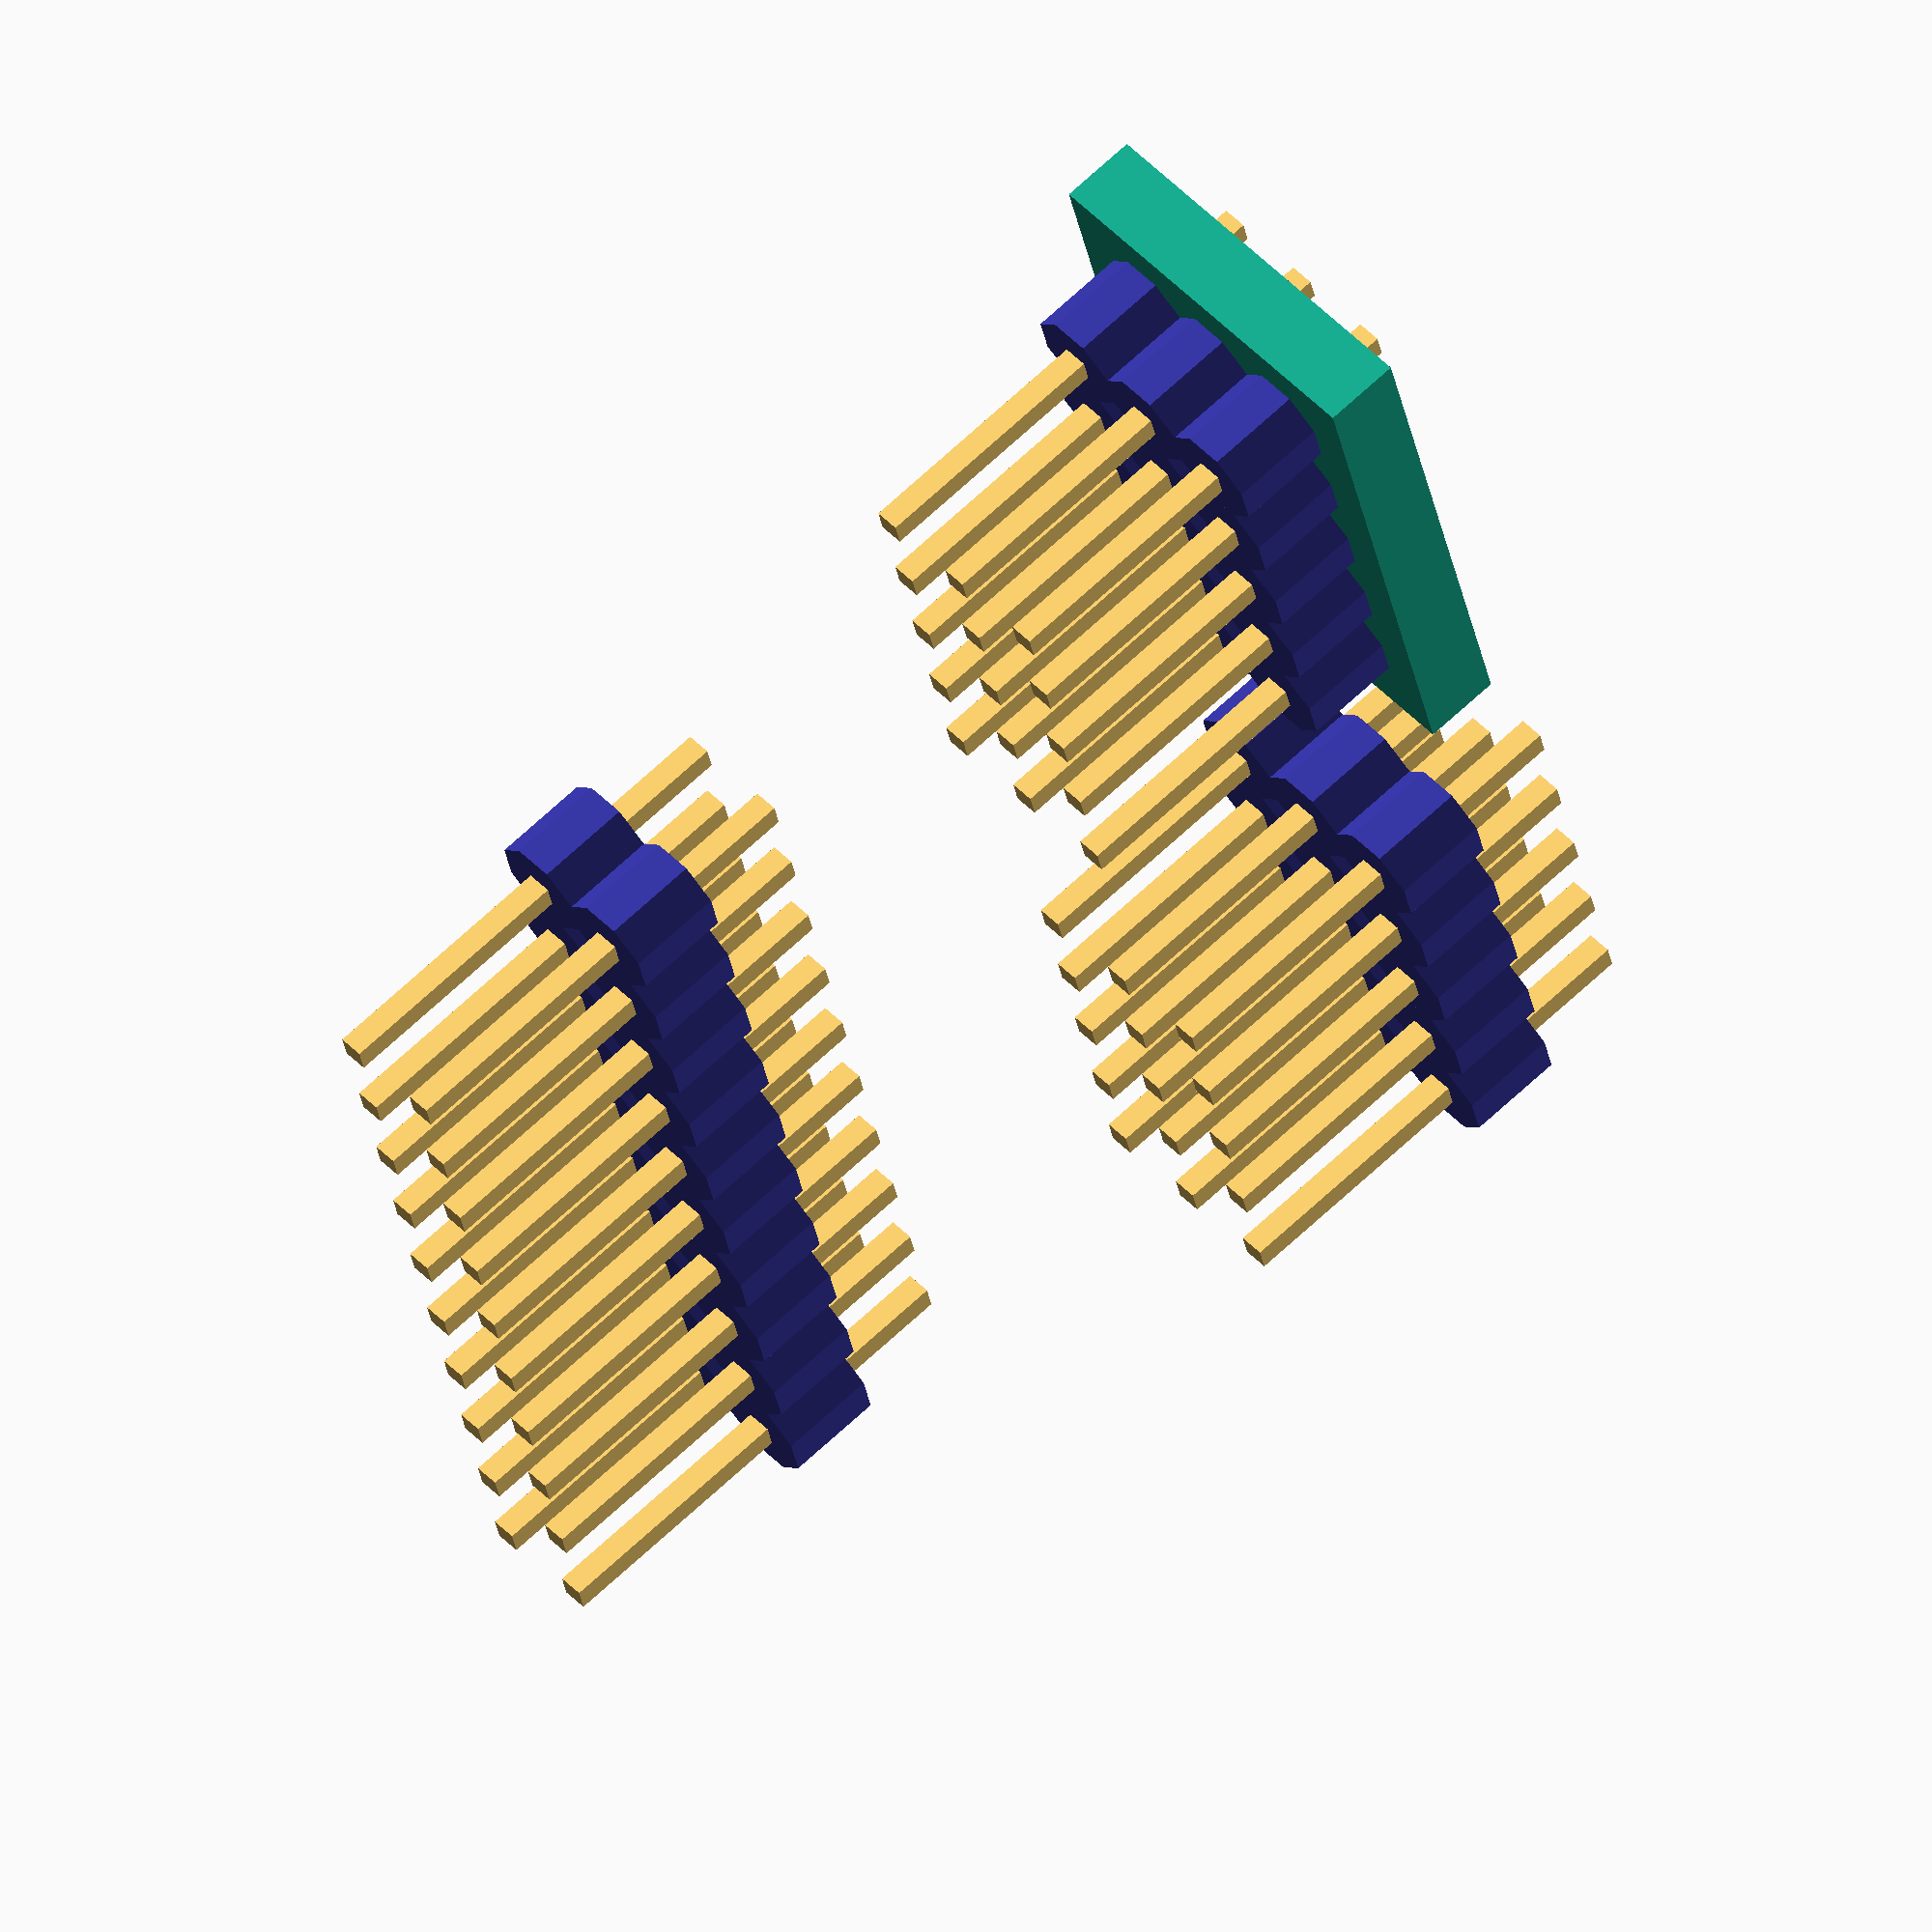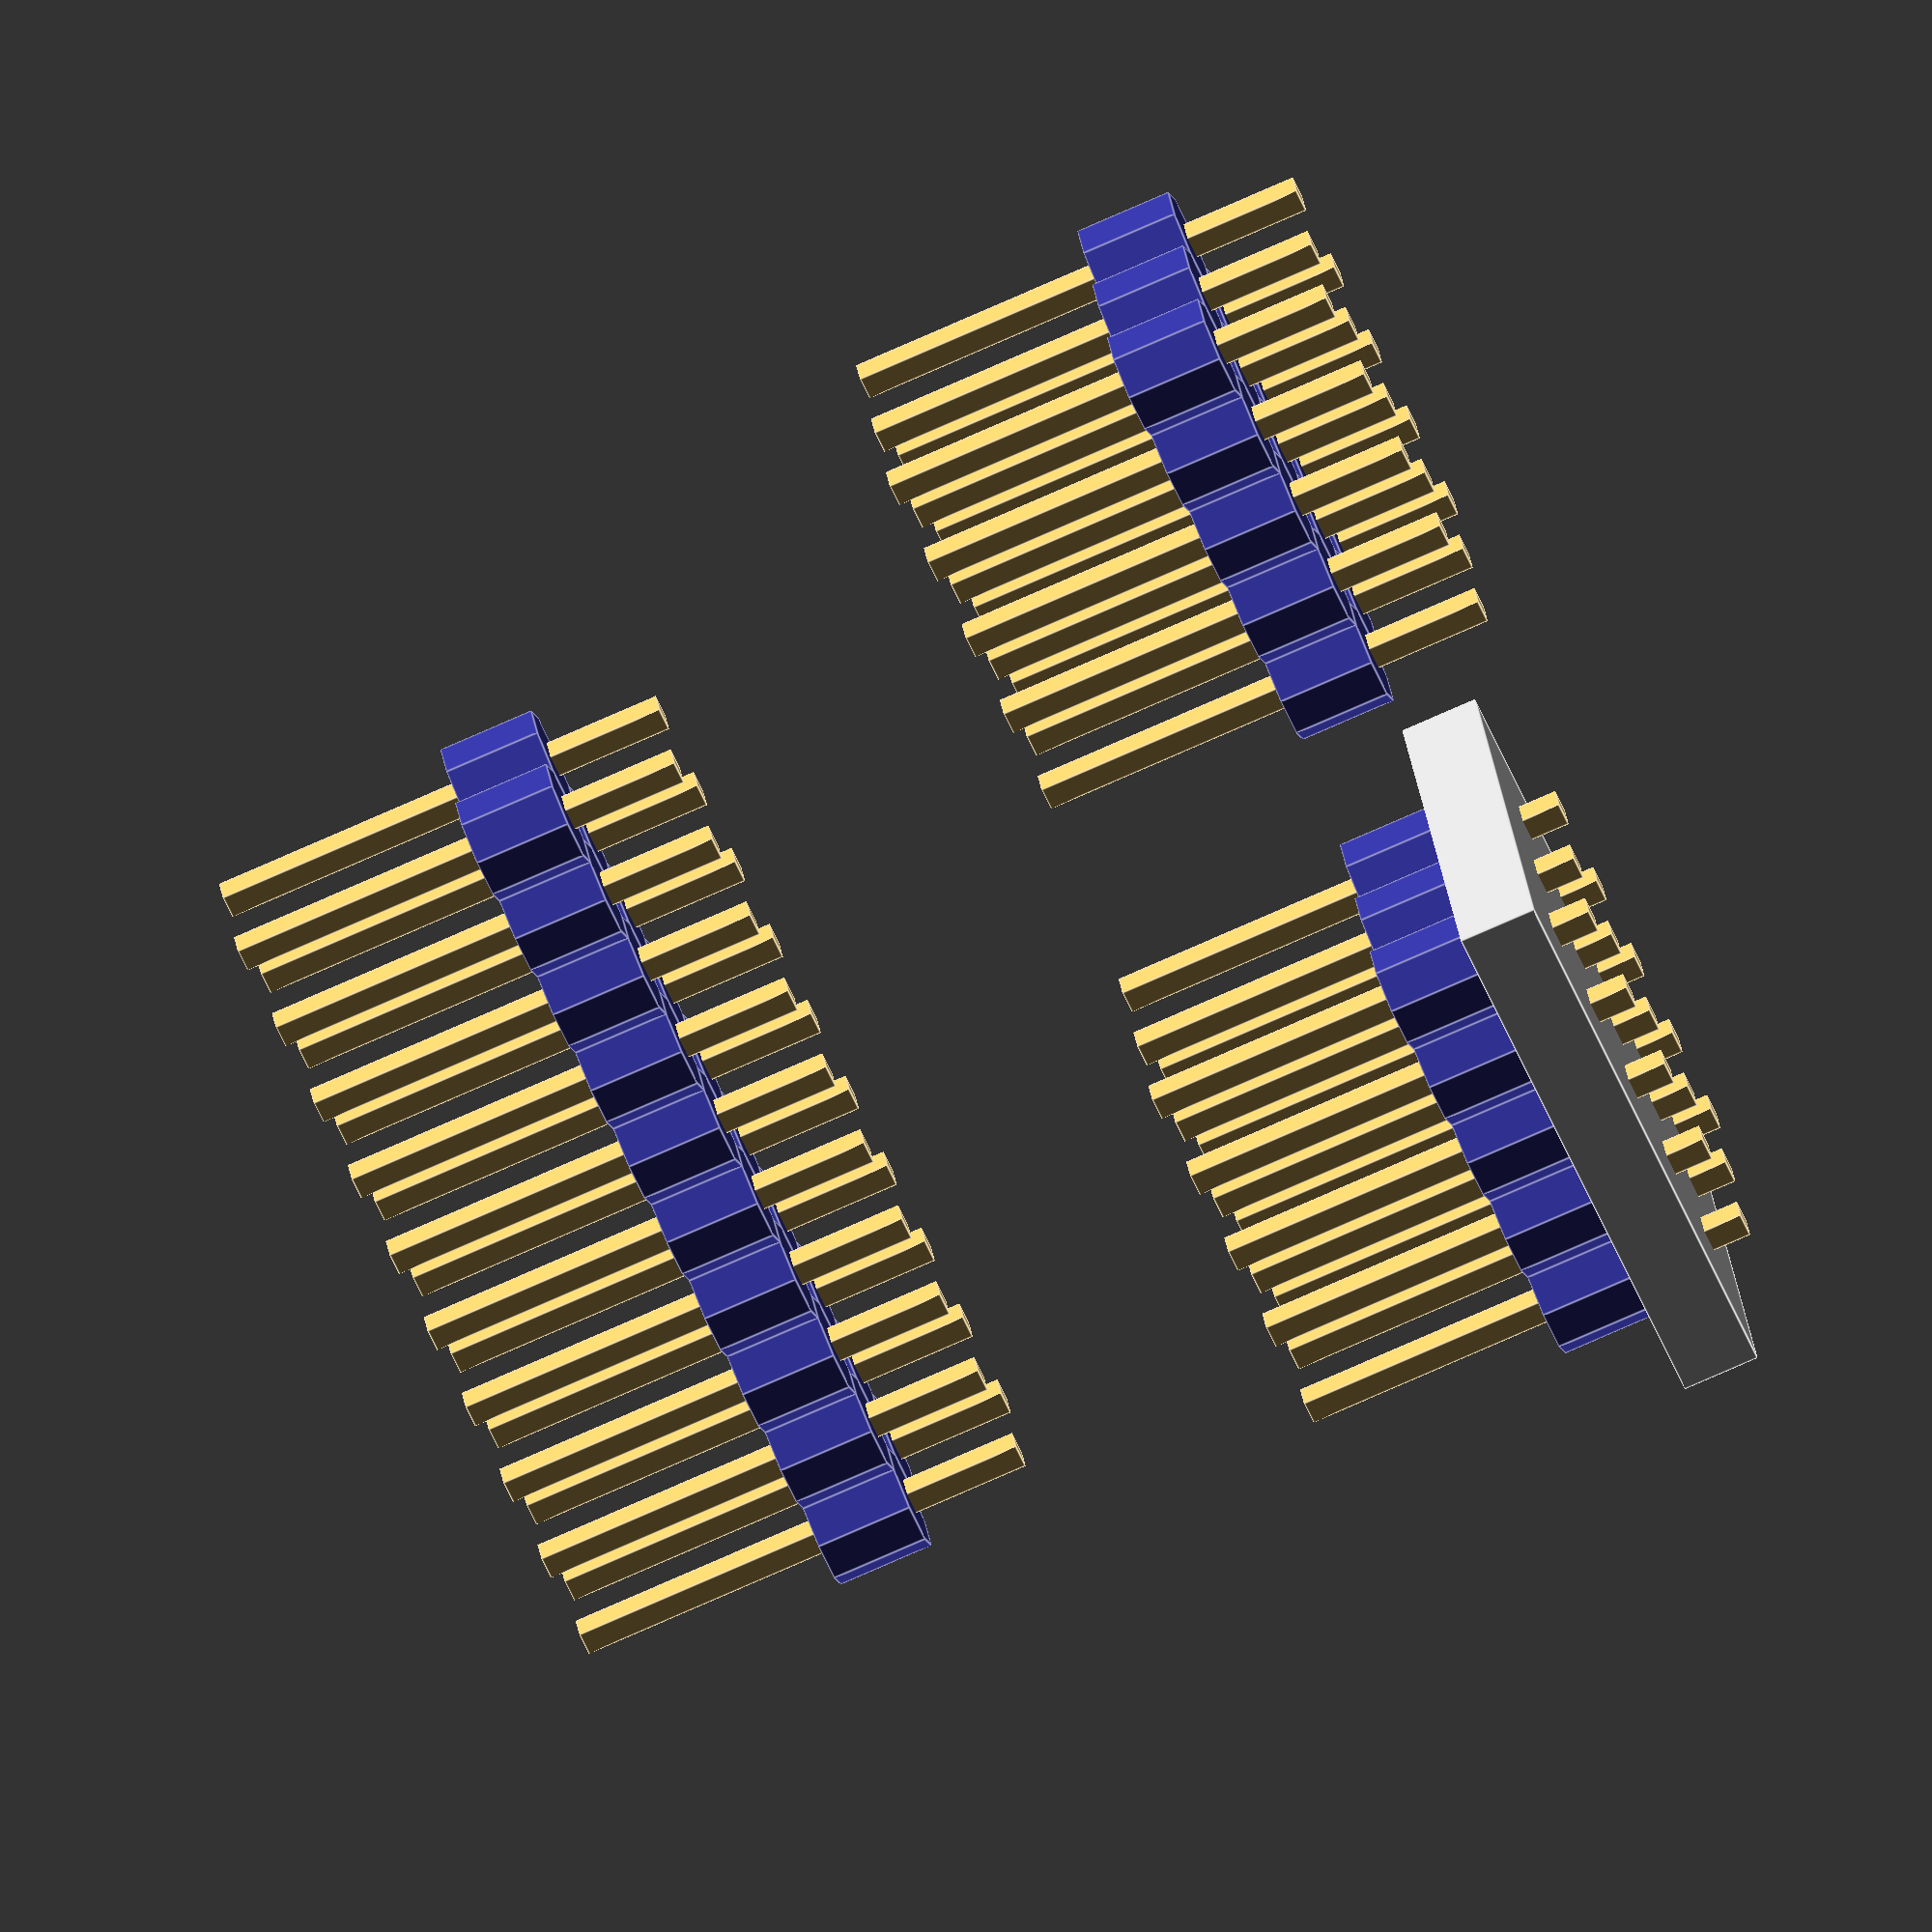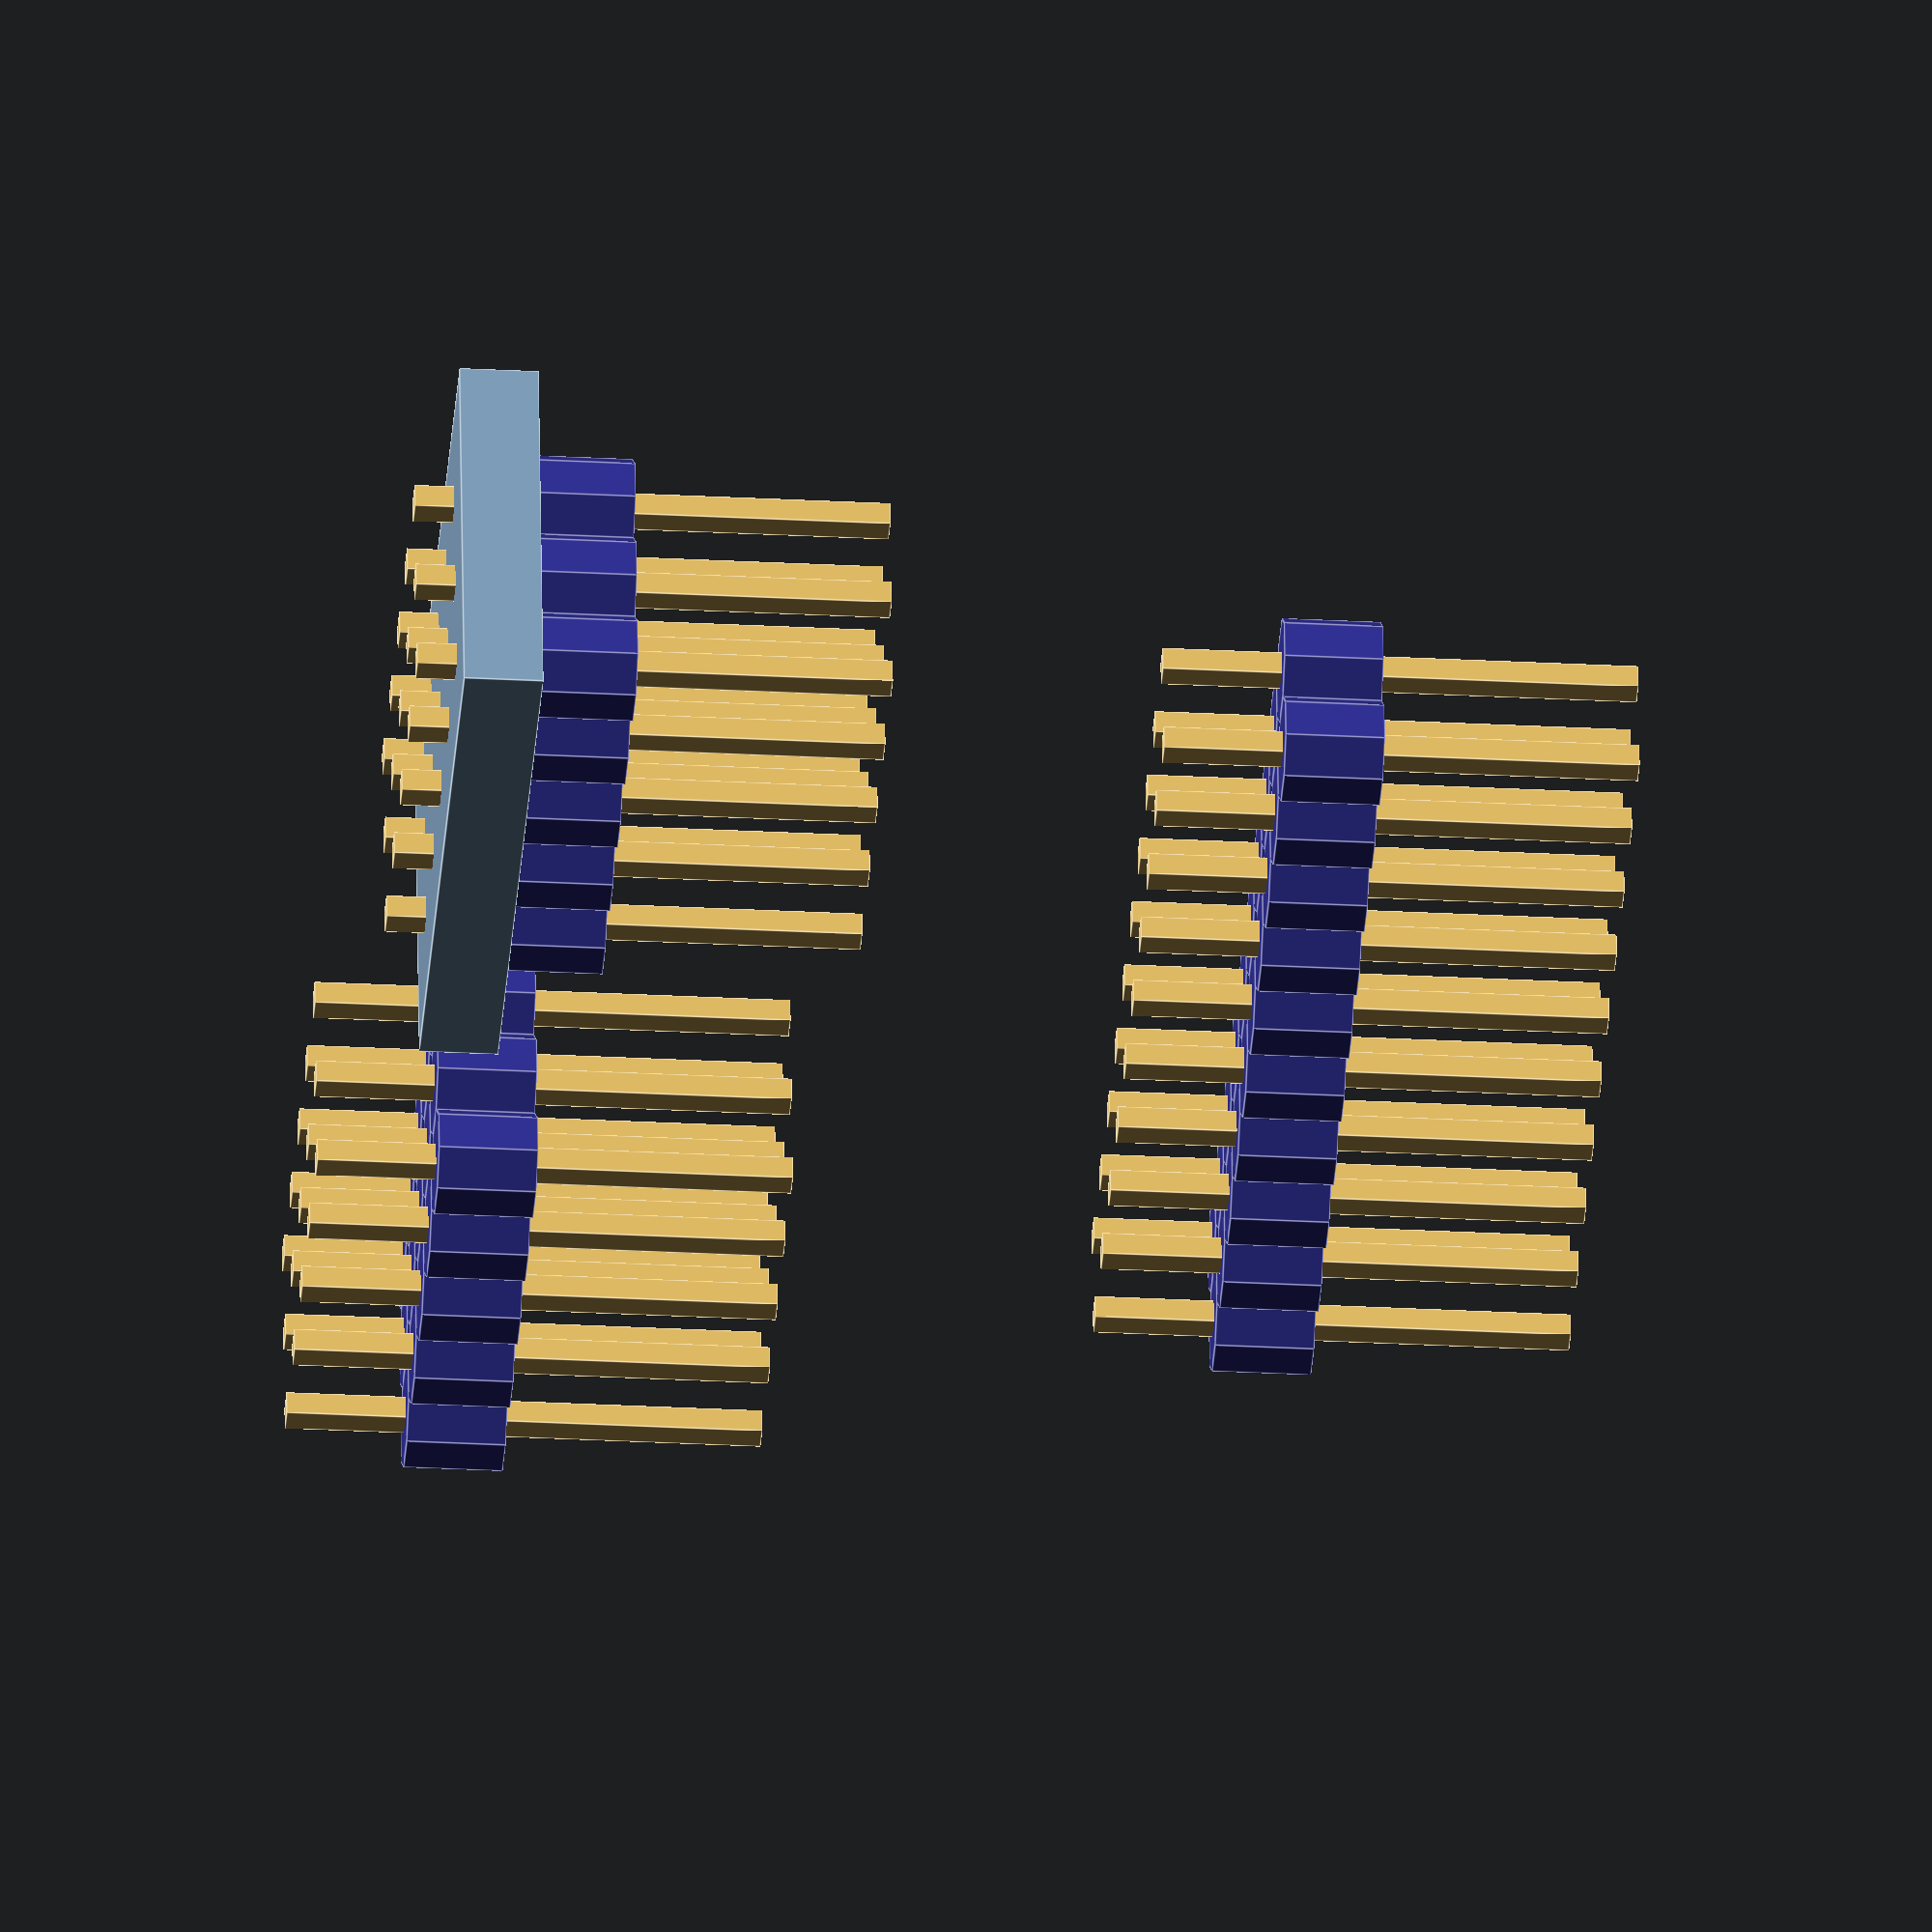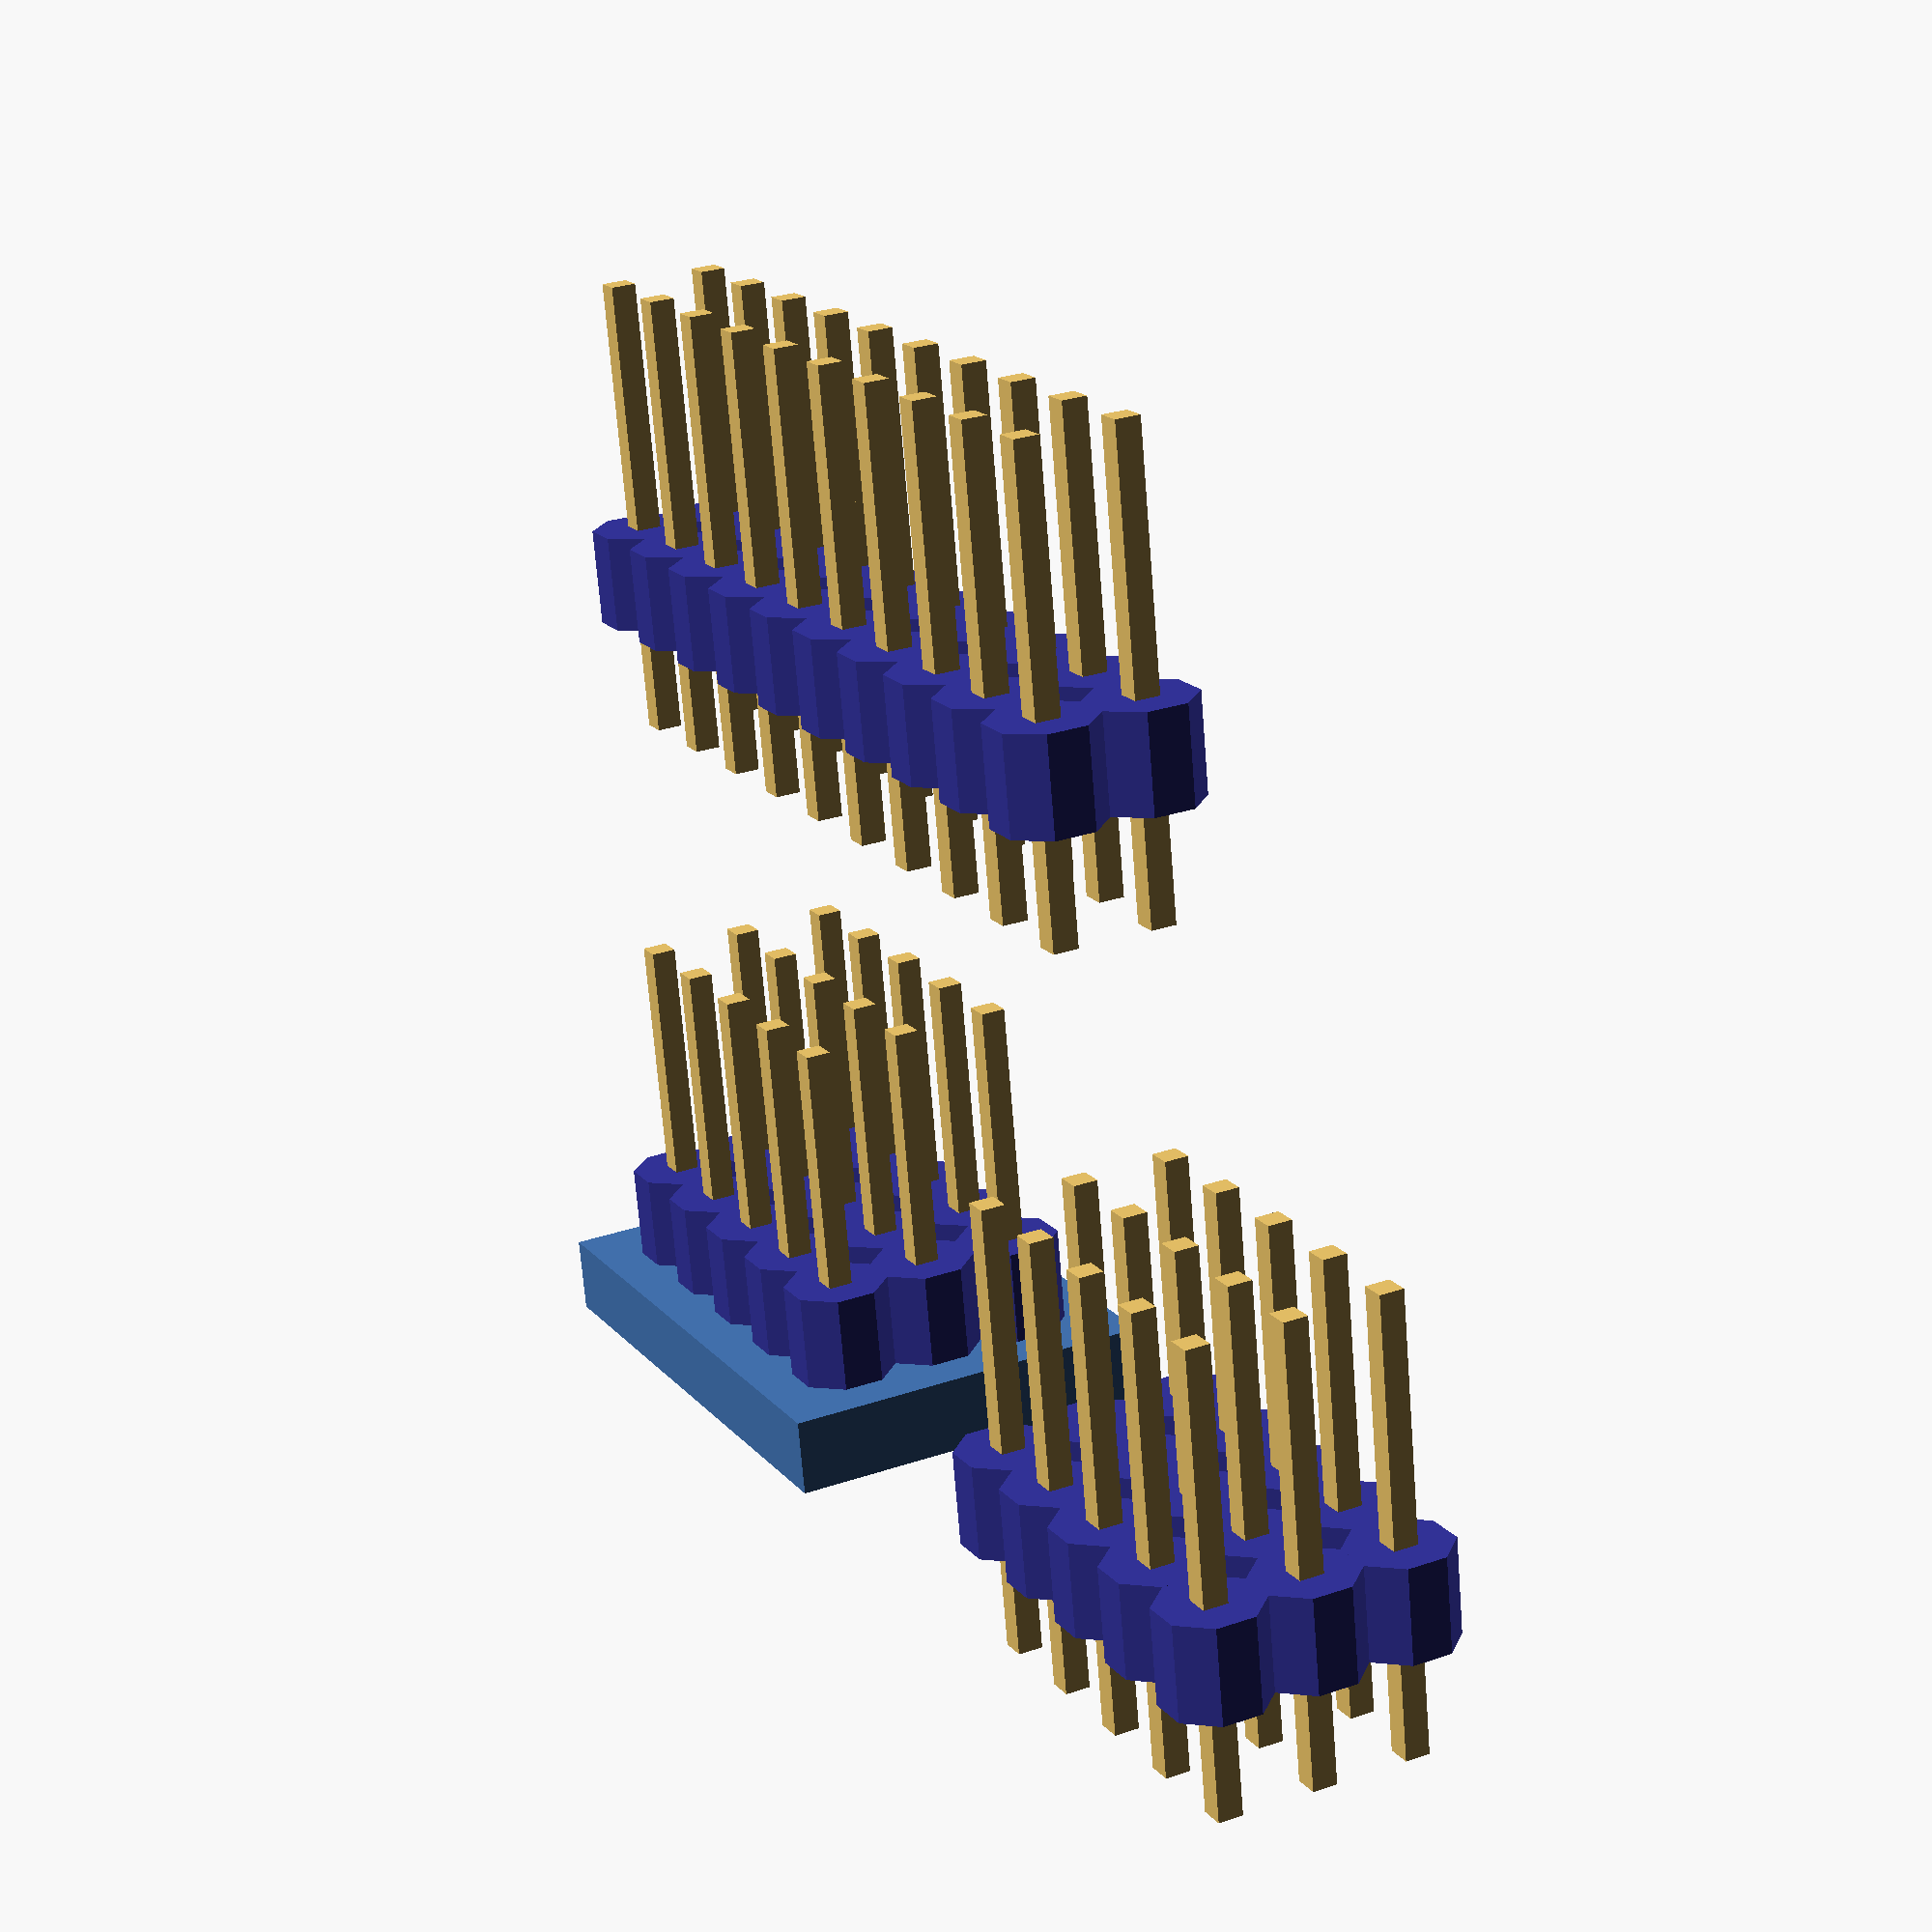
<openscad>
module headers(
	cols=1,
	rows=1,
	center=false,
	step=2.54,
	pin_width=0.65,
	pin_height=9,
	pin_depth=3,
	pin_color=[0.9,0.75,0.4],
	spacer_height=2.5,
	spacer_color=[0.2,0.2,0.6],
	board_width=1.5,
	board_center=false,
)
{
	assert(rows>0);
	assert(cols>0);
	assert(step>0);
	assert(pin_width>0);
	assert(pin_height>0);
	assert(pin_depth>0);
	assert(spacer_height>0);
	assert(board_width>0);

	lim_x=cols-1;
	lim_y=rows-1;
	move_all=center?[-lim_x*step/2,-lim_y*step/2]:[0,0];
	move_pin_z=board_center?(pin_height-pin_depth)/2+board_width/2:(pin_height-pin_depth)/2;
	move_spacer_z=board_center?spacer_height/2+board_width/2:spacer_height/2;

	translate(move_all)
	{
		for(x=[0:lim_x],y=[0:lim_y])
			translate([step*x, step*y])
			{
				//pin
				color(pin_color)
					translate([0,0,move_pin_z])
						cube([pin_width,pin_width,pin_height+pin_depth],center = true);
				//spacer
				color(spacer_color)
					translate([0,0,move_spacer_z])
						resize([step,step,spacer_height])
							rotate([0,0,360/16])
								cylinder($fn=8,center=true);
			}
	}
}

//examples

translate([0,0,20])
//do not center pins (default, z axis will go thru the center of first pin)
	headers(cols=10,rows=2);

translate([0,0,0])
//center pins for x+y planes only (z axis will go thru center of central pin)
	headers(cols=5,rows=3,center=true);

translate([20,0,0])
{
	//lift pins up
	//so spacer (blue part) will be on top of the board (cube) that is aligned at center
	headers(cols=5,rows=3,center=true,board_center=true,board_width=2);
	cube([15,10,2],center=true);
}

</openscad>
<views>
elev=292.1 azim=255.8 roll=46.8 proj=o view=wireframe
elev=257.4 azim=21.4 roll=66.2 proj=o view=edges
elev=30.0 azim=188.9 roll=265.6 proj=o view=edges
elev=70.5 azim=243.4 roll=4.6 proj=p view=solid
</views>
